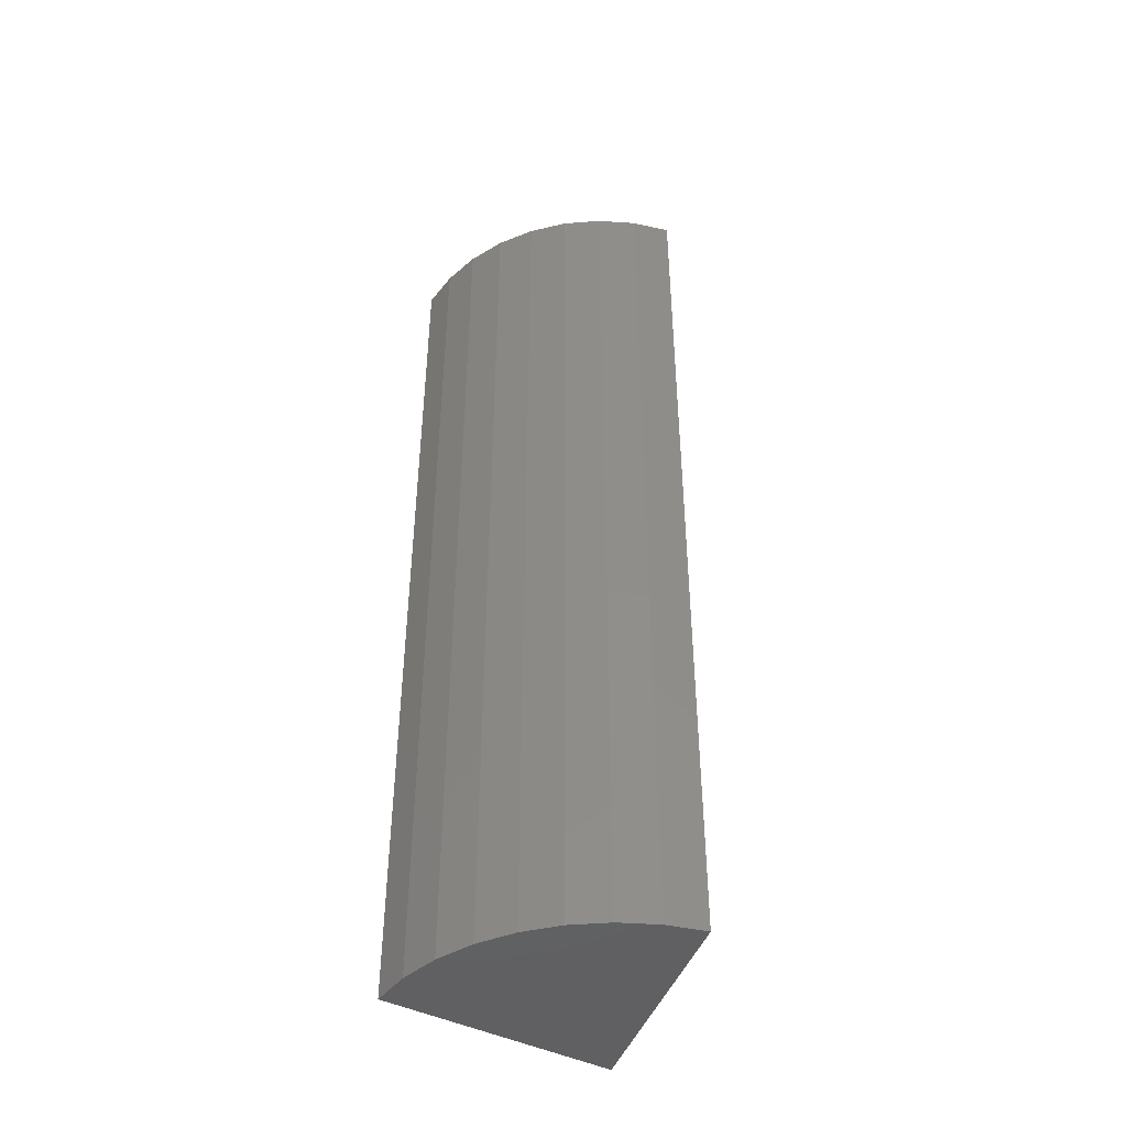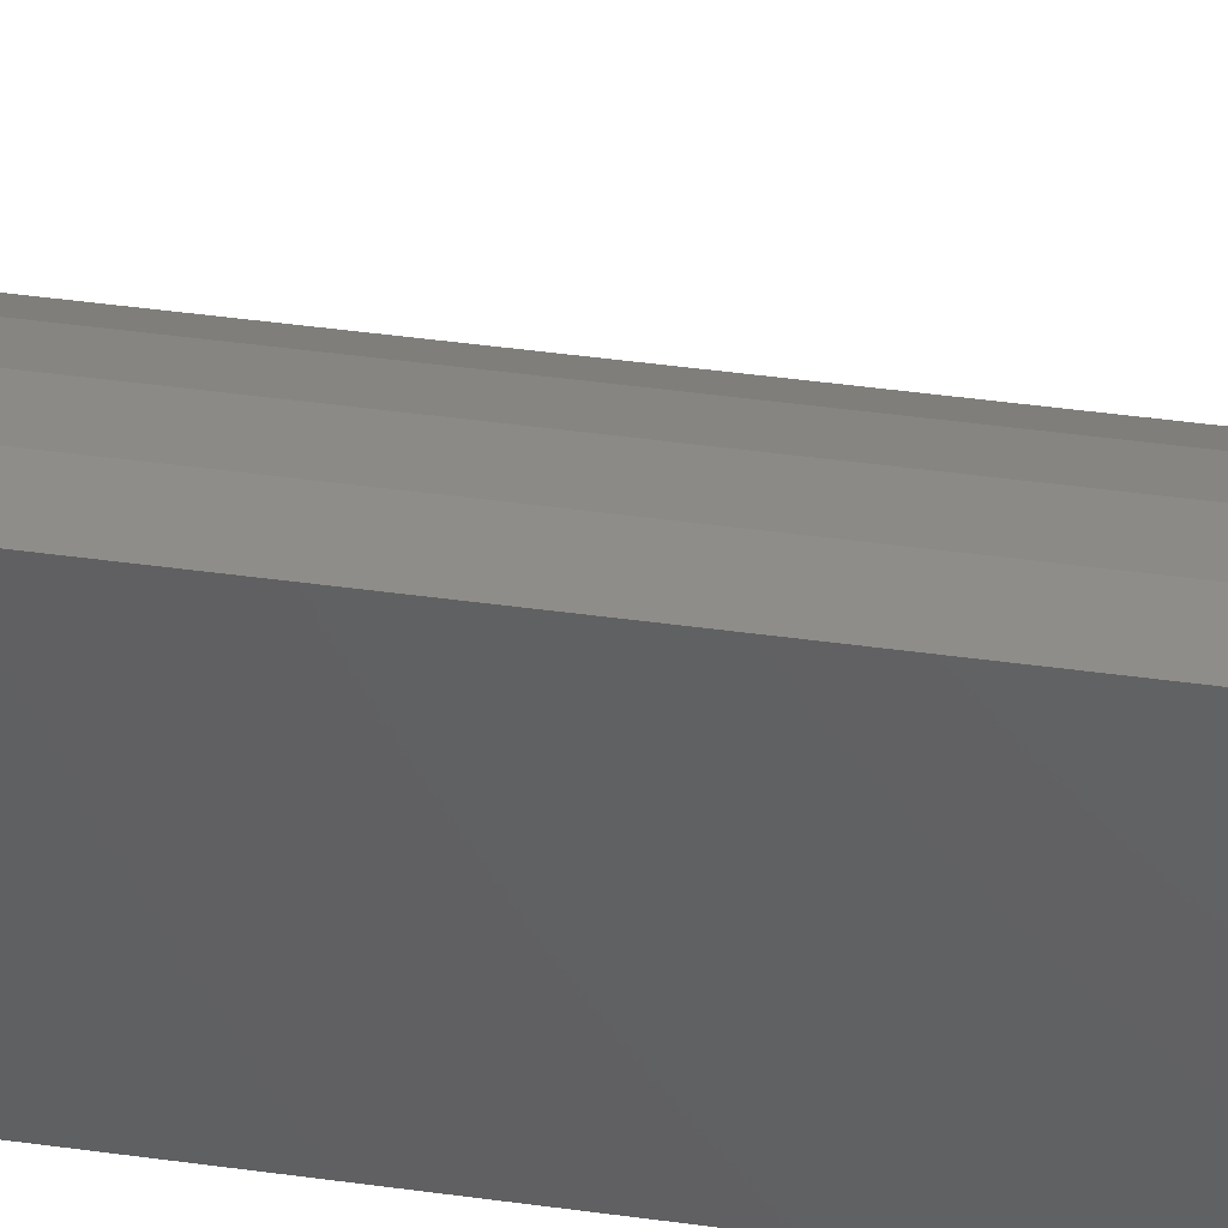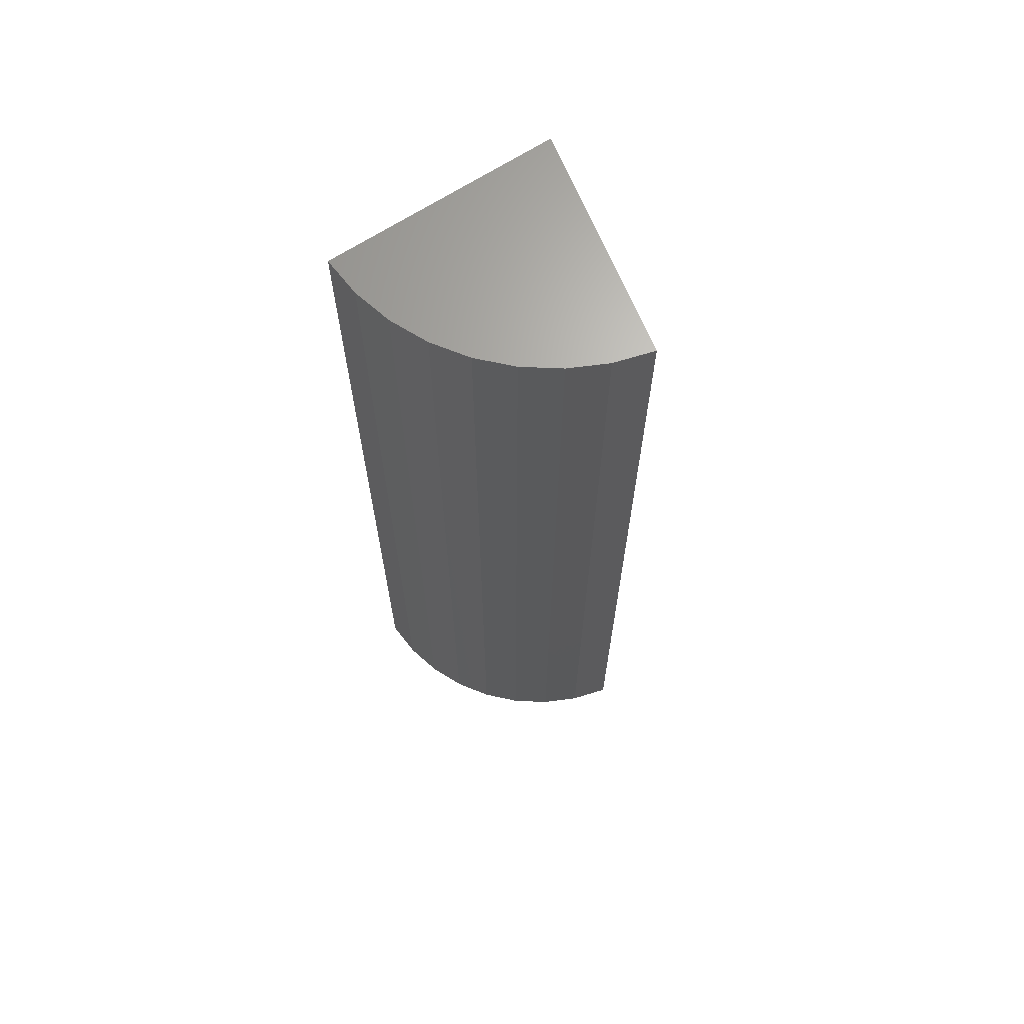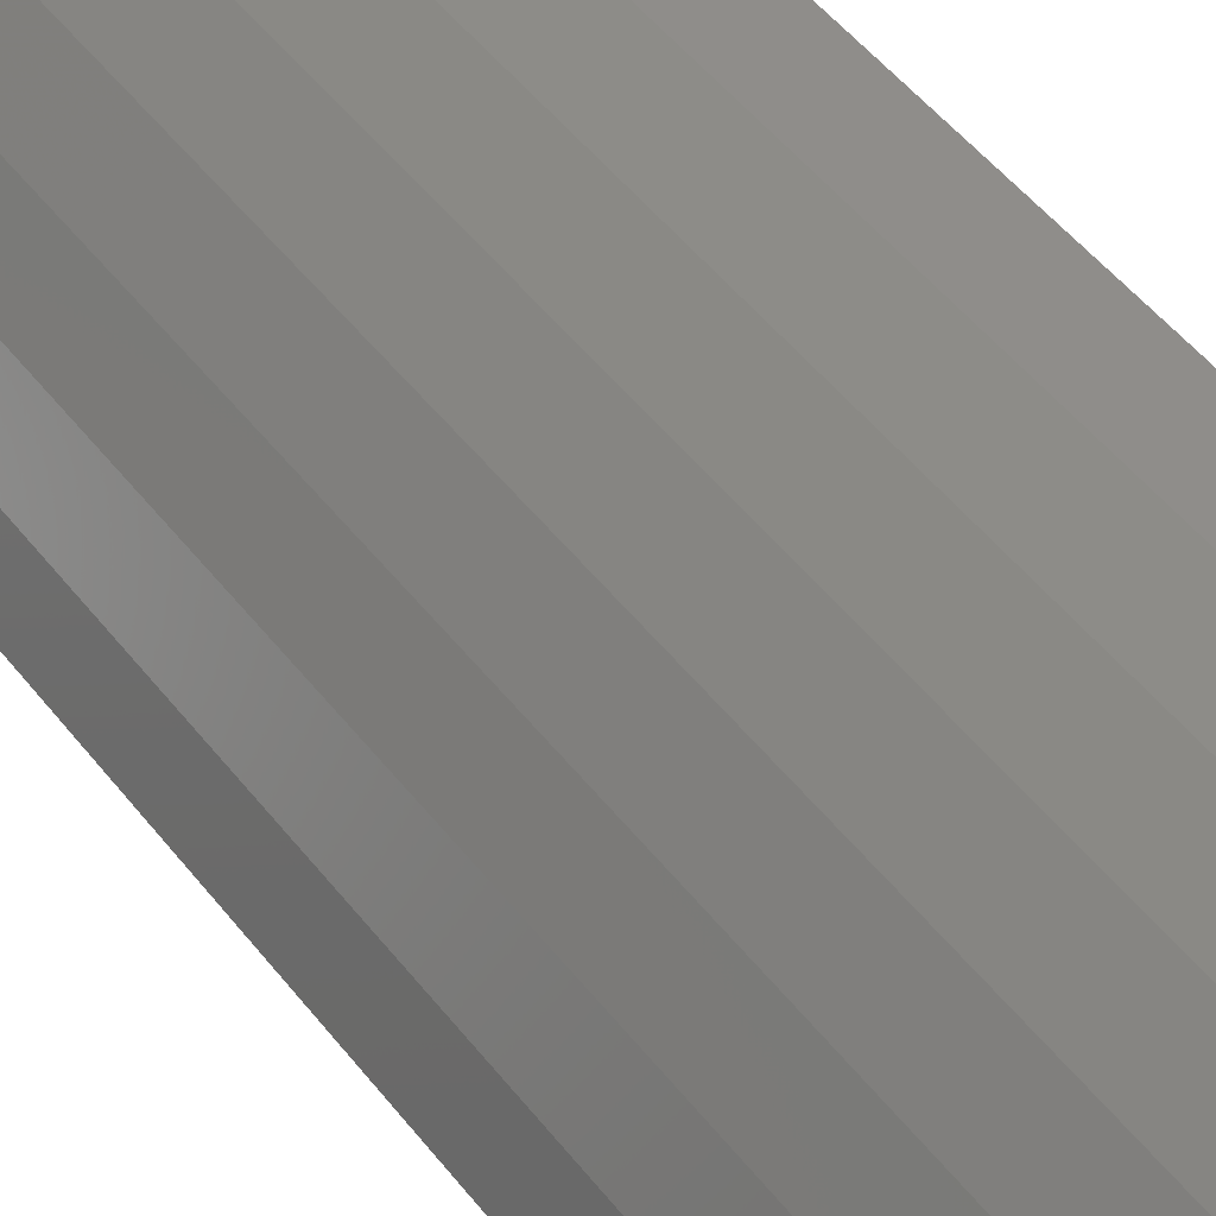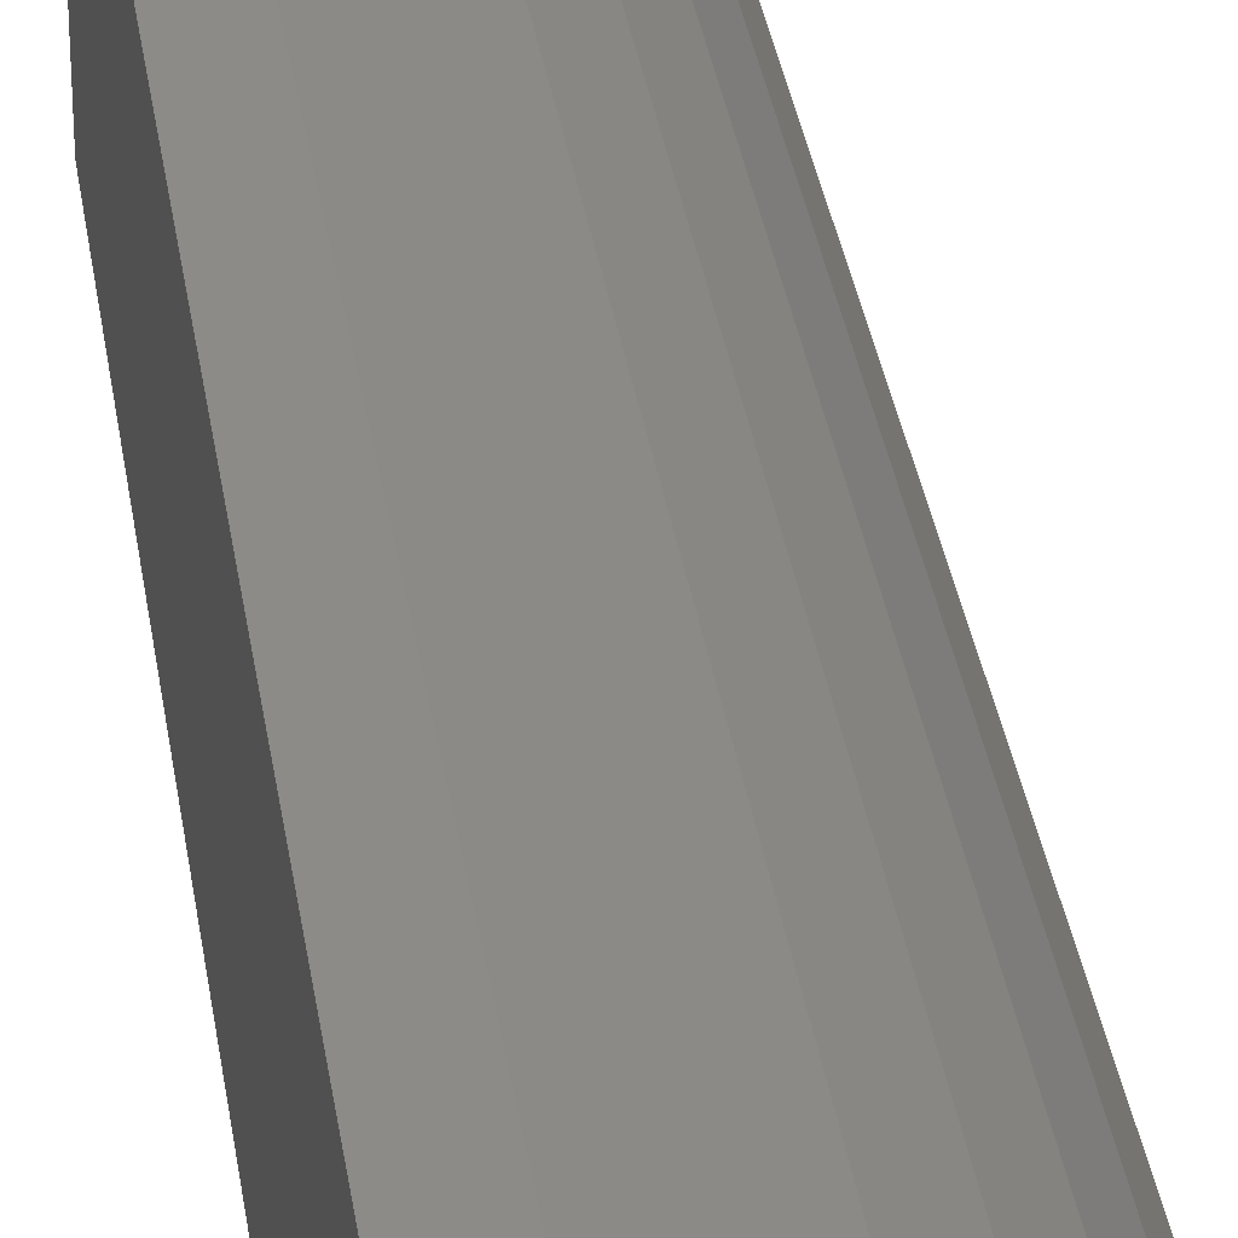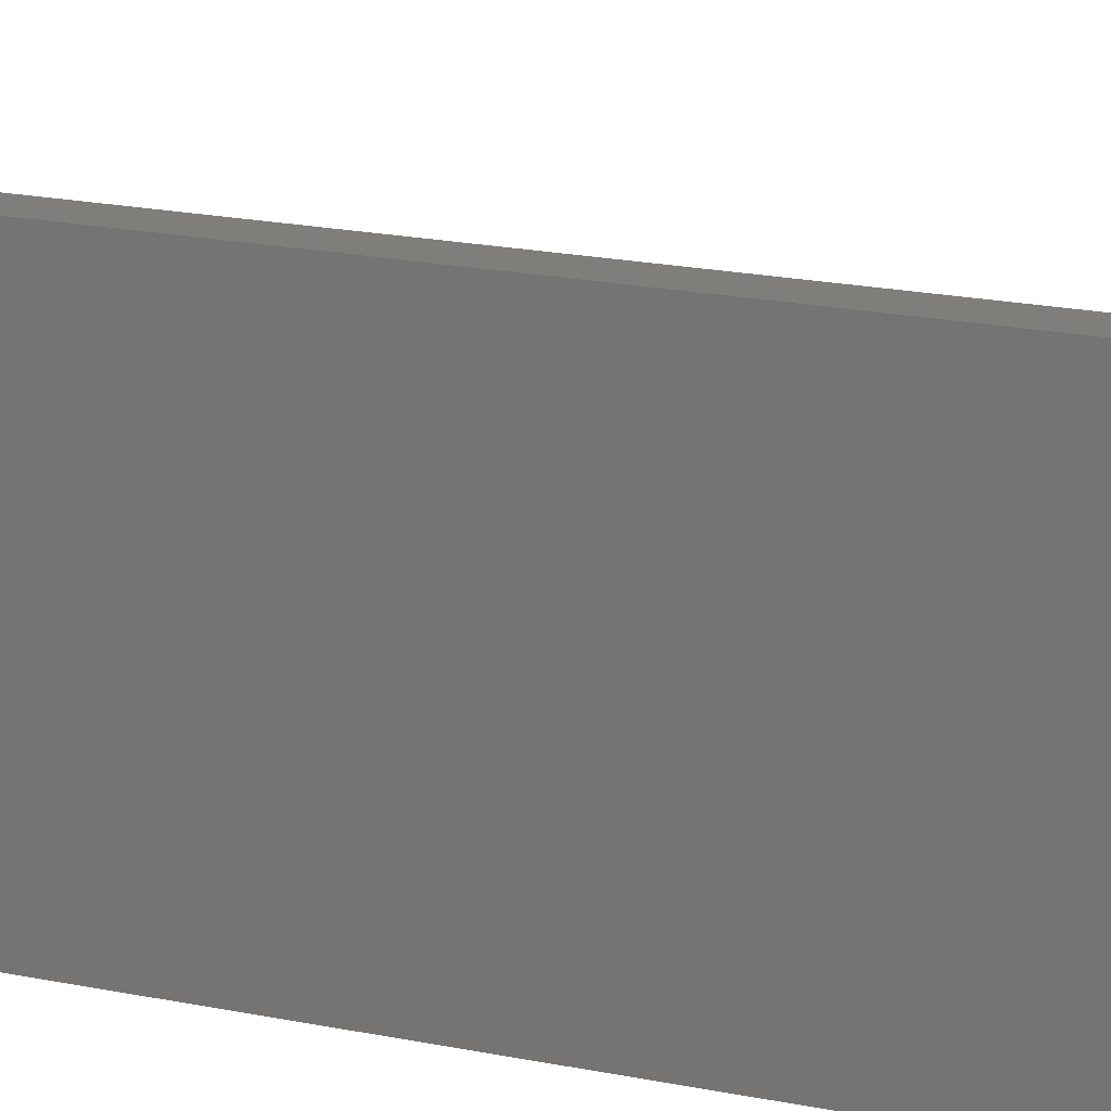
<metadata>
{"format":"stl","ext":"stl","renderer":"f3d","projection":"perspective","resolution":1024,"background":"white","views":[{"elev":-44.4,"azim":59.7,"up":"+Y"},{"elev":45.5,"azim":-81.0,"up":"+Z"},{"elev":66.9,"azim":56.8,"up":"+Y"},{"elev":42.3,"azim":147.1,"up":"+Z"},{"elev":33.0,"azim":-8.1,"up":"+Z"},{"elev":15.8,"azim":-64.5,"up":"+Z"}]}
</metadata>
<code>
# stl→obj: 20 verts, 36 faces
v 0 -0.75 -0.1797
v 5.099e-33 0.75 -0.1797
v 0.3566 -0.75 -0.1108
v 0.3566 0.75 -0.1108
v -2.016e-17 -0.75 0.1835
v -2.016e-17 0.75 0.1835
v 0.3394 -0.75 -0.05059
v 0.3122 -0.75 0.005752
v 0.2758 -0.75 0.05659
v 0.2311 -0.75 0.1004
v 0.1796 -0.75 0.1359
v 0.1228 -0.75 0.1621
v 0.06233 -0.75 0.1781
v 0.3394 0.75 -0.05059
v 0.3122 0.75 0.005752
v 0.2758 0.75 0.05659
v 0.2311 0.75 0.1004
v 0.1796 0.75 0.1359
v 0.1228 0.75 0.1621
v 0.06233 0.75 0.1781
f 1 2 3
f 3 2 4
f 1 5 2
f 2 5 6
f 1 3 7
f 1 7 8
f 1 8 9
f 1 9 10
f 1 10 11
f 1 11 12
f 1 12 13
f 1 13 5
f 3 4 7
f 7 4 14
f 7 14 8
f 8 14 15
f 8 15 9
f 9 15 16
f 9 16 10
f 10 16 17
f 10 17 11
f 11 17 18
f 11 18 12
f 12 18 19
f 12 19 13
f 13 19 20
f 13 20 5
f 5 20 6
f 2 6 20
f 2 20 19
f 2 19 18
f 2 18 17
f 2 17 16
f 2 16 15
f 2 15 14
f 2 14 4

</code>
